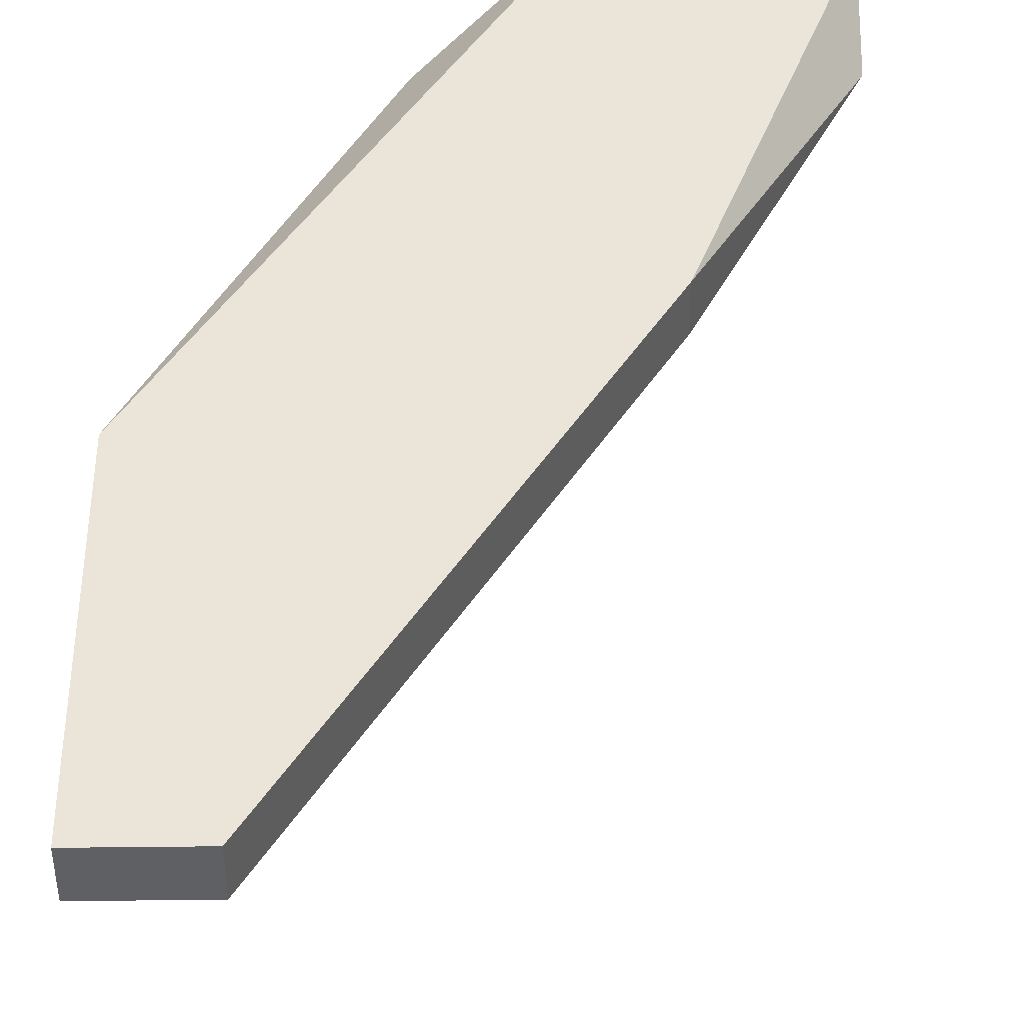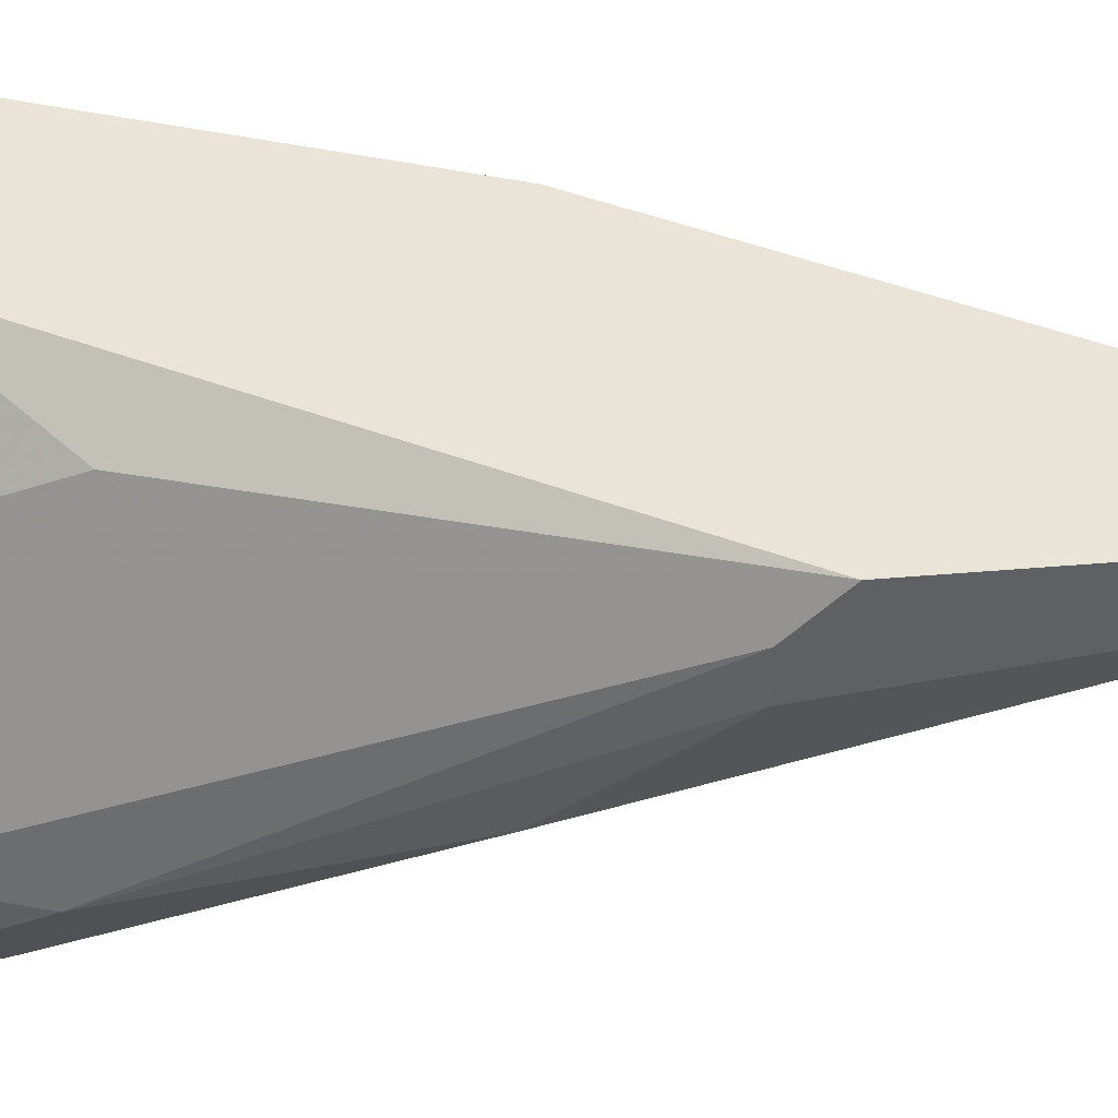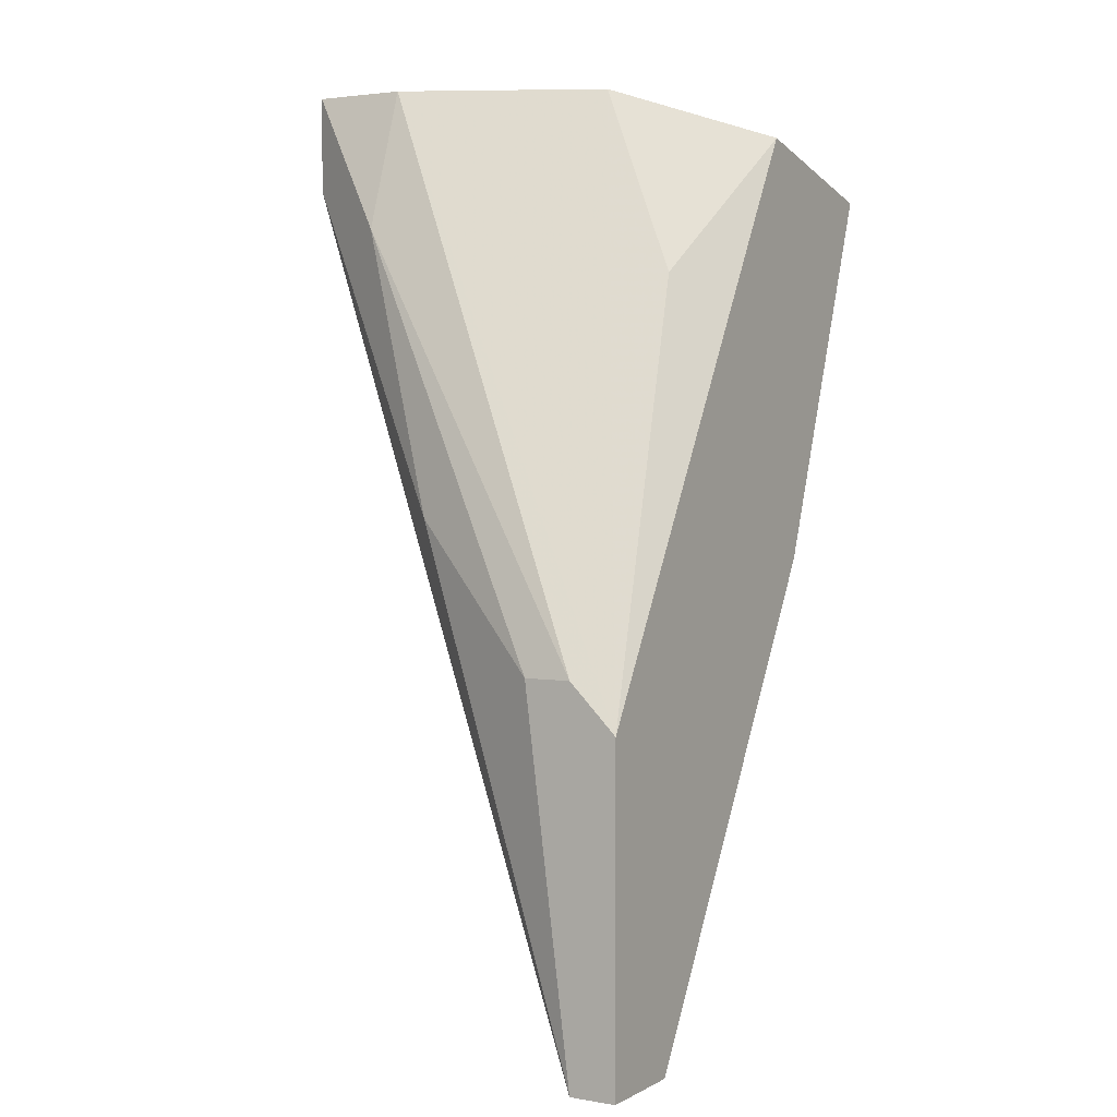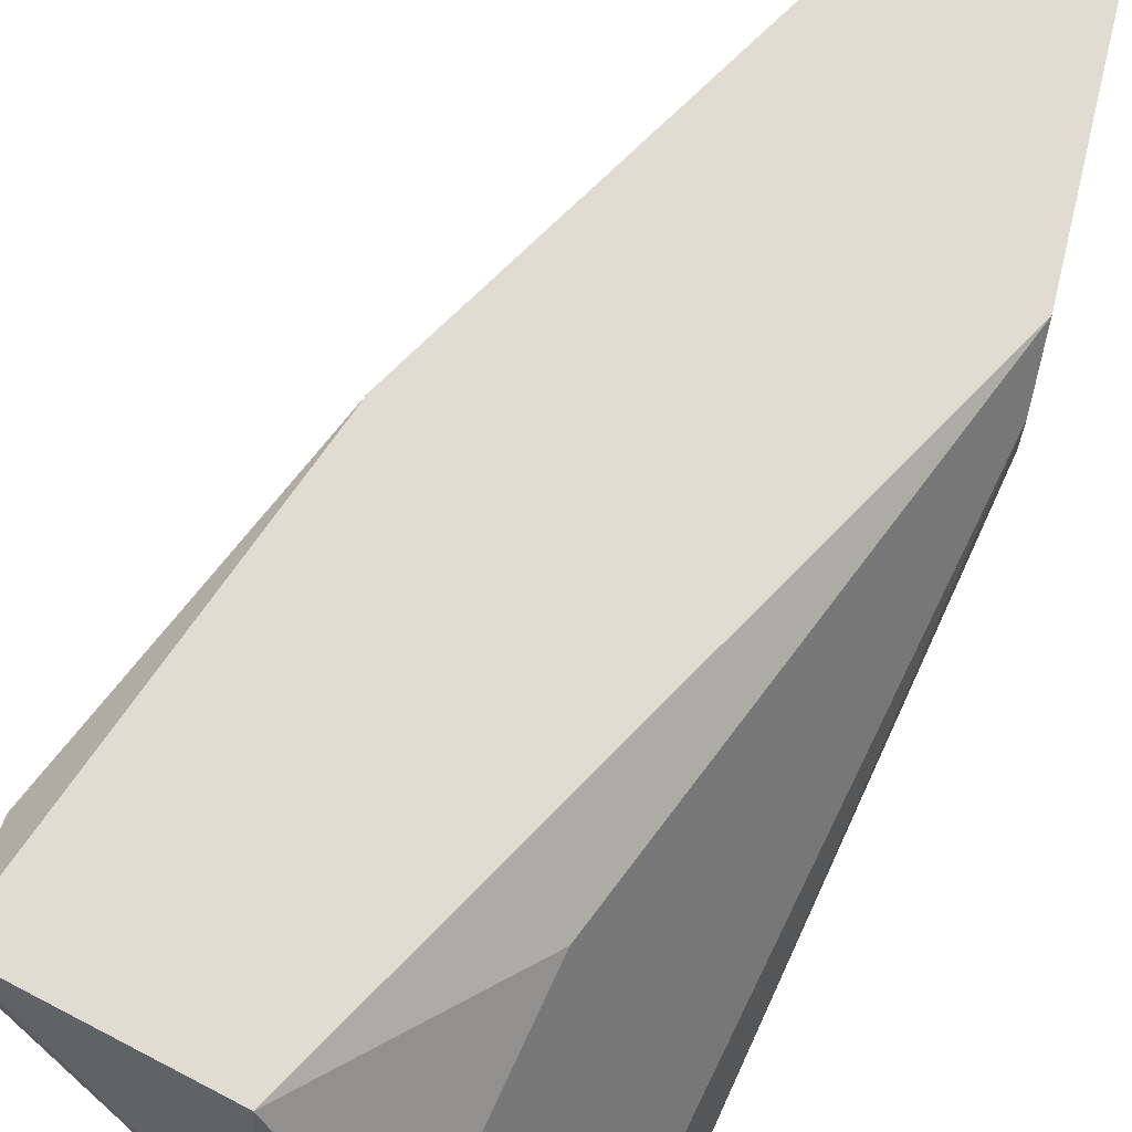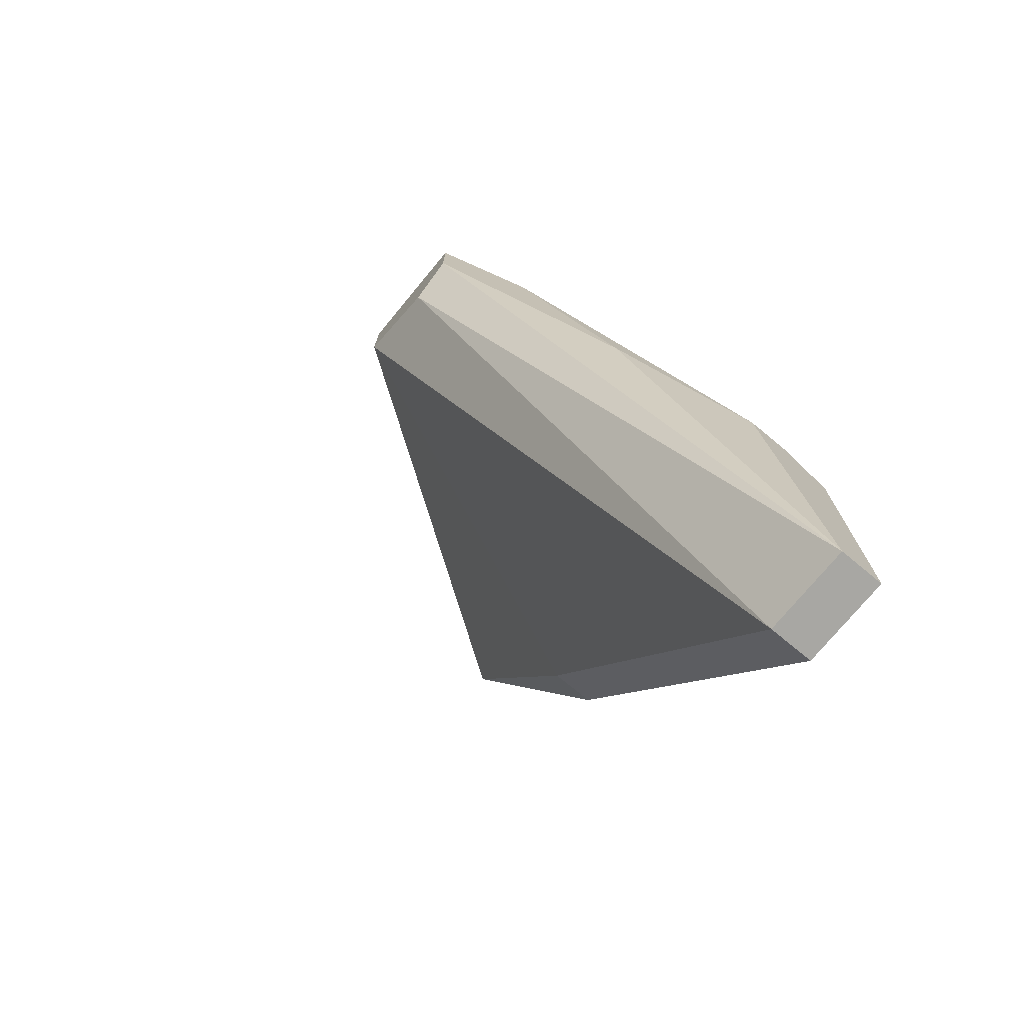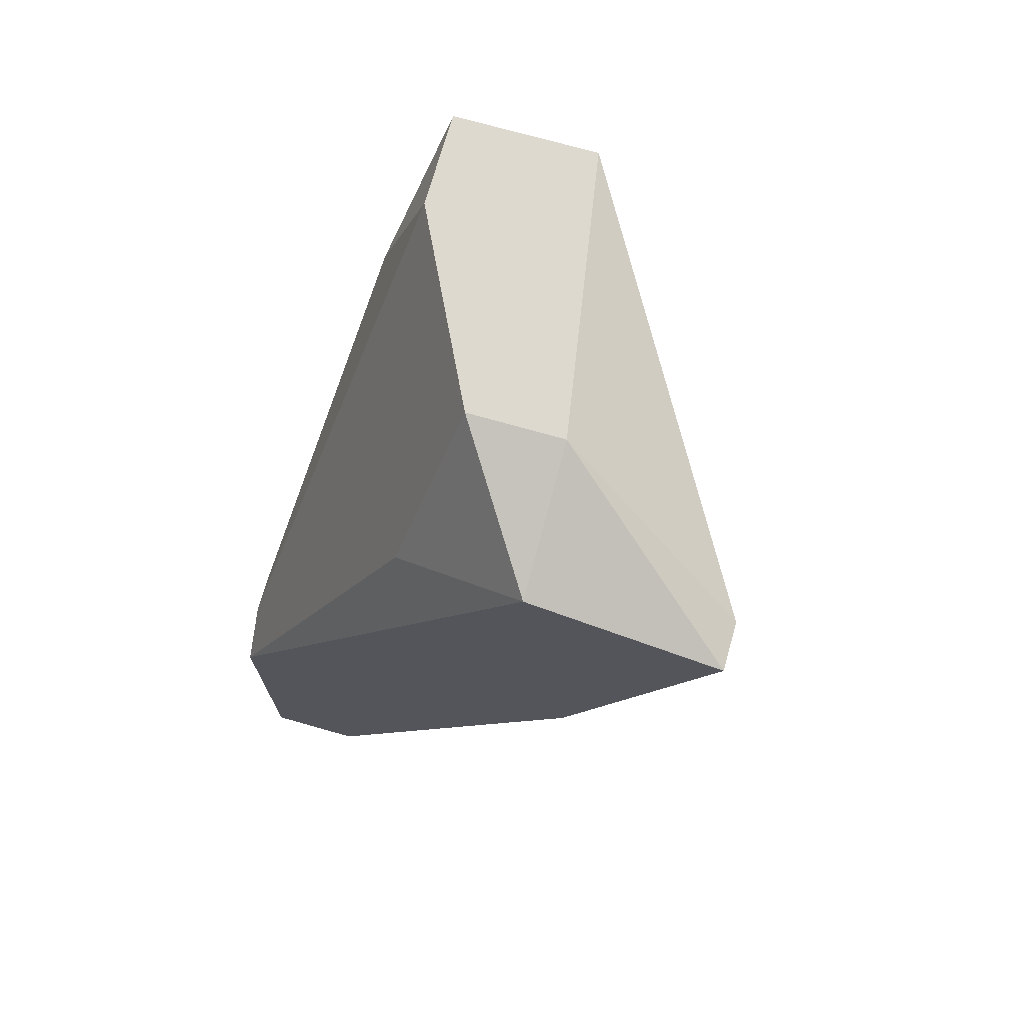
<metadata>
{"format":"obj","ext":"obj","renderer":"f3d","projection":"perspective","resolution":1024,"background":"white","views":[{"elev":44.9,"azim":179.3,"up":"+Y"},{"elev":43.1,"azim":84.2,"up":"+Y"},{"elev":2.9,"azim":120.6,"up":"+Z"},{"elev":69.1,"azim":13.6,"up":"+Y"},{"elev":-74.5,"azim":50.4,"up":"+Z"},{"elev":71.8,"azim":-164.1,"up":"+Z"}]}
</metadata>
<code>
v -0.02191 0.03627 0.07462
v -0.02191 0.0343 0.07462
v -0.02191 0.0343 0.07068
v -0.01404 0.03627 0.07659
v -0.01404 0.03037 0.07856
v -0.016 0.03627 0.05888
v -0.016 0.0343 0.05888
v -0.0101 0.03037 0.07856
v -0.002229 0.02644 0.06084
v -0.01207 0.01856 0.07462
v -0.01207 0.01856 0.07856
v -0.006166 0.0225 0.07856
v -0.006166 0.01856 0.07462
v -0.006166 0.01856 0.07856
v -0.008132 0.01856 0.07265
v -0.008132 0.0343 0.07068
v -0.00026 0.03627 0.0392
v -0.00026 0.03627 0.05298
v -0.00026 0.03233 0.05495
v -0.00026 0.0343 0.0392
v -0.00026 0.0343 0.05495
v -0.004199 0.0225 0.07265
v -0.004199 0.03627 0.0392
v -0.004199 0.0343 0.0392
f 14 9 22
f 21 19 17
f 4 17 1
f 3 10 11
f 10 13 11
f 11 12 8
f 17 19 20
f 24 17 20
f 12 21 18
f 21 17 18
f 17 4 18
f 8 12 18
f 3 1 6
f 1 17 6
f 24 10 7
f 10 3 7
f 3 6 7
f 6 24 7
f 10 24 15
f 13 10 15
f 20 13 15
f 24 20 15
f 4 1 5
f 11 8 5
f 8 4 5
f 12 11 14
f 11 13 14
f 20 19 9
f 13 20 9
f 14 13 9
f 17 24 23
f 24 6 23
f 6 17 23
f 4 8 16
f 18 4 16
f 8 18 16
f 1 3 2
f 3 11 2
f 5 1 2
f 11 5 2
f 19 21 22
f 21 12 22
f 12 14 22
f 9 19 22

</code>
